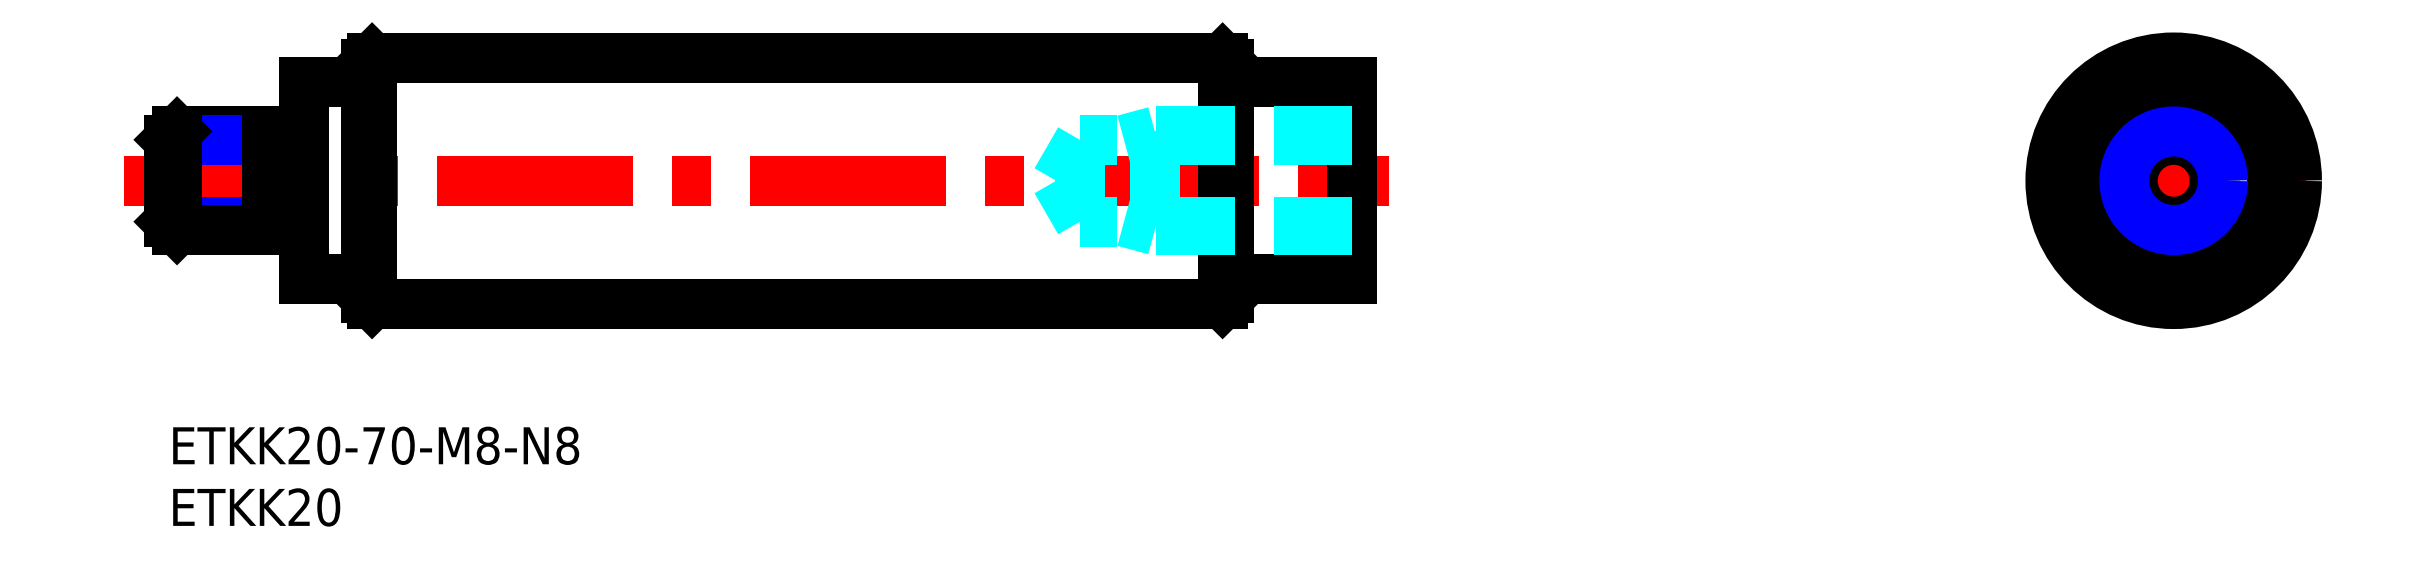
<metadata>
{"format":"dxf","ext":"dxf","renderer":"ezdxf+matplotlib","layout":"modelspace","background":"white","min_lineweight":24,"dpi":150}
</metadata>
<code>
0
SECTION
2
ENTITIES
0
INSERT
8
MSM_CONTINUOUS
2
*U4
10
0
20
0
30
0
0
INSERT
8
MSM_CONTINUOUS
2
*U5
10
0
20
0
30
0
0
LINE
8
MSM_CENTER
10
-3.619
20
20
30
0
11
99
21
20
31
0
0
LINE
8
MSM_CONTINUOUS
10
16.5
20
10
30
0
11
85.5
21
10
31
0
0
LINE
8
MSM_CONTINUOUS
10
16.5
20
30
30
0
11
85.5
21
30
31
0
0
LINE
8
MSM_CONTINUOUS
10
11
20
28
30
0
11
11
21
12
31
0
0
LINE
8
MSM_CONTINUOUS
10
11
20
12
30
0
11
16
21
12
31
0
0
LINE
8
MSM_CONTINUOUS
10
11
20
28
30
0
11
16
21
28
31
0
0
LINE
8
MSM_CONTINUOUS
10
96
20
28
30
0
11
96
21
12
31
0
0
LINE
8
MSM_CONTINUOUS
10
86
20
12
30
0
11
96
21
12
31
0
0
LINE
8
MSM_CONTINUOUS
10
86
20
28
30
0
11
96
21
28
31
0
0
LINE
8
MSM_CENTER
10
151.2
20
20
30
0
11
174.2
21
20
31
0
0
LINE
8
MSM_CENTER
10
162.7
20
31.5
30
0
11
162.7
21
8.5
31
0
0
CIRCLE
8
MSM_CONTINUOUS
10
162.7
20
20
30
0
40
8
0
CIRCLE
8
MSM_CONTINUOUS
10
162.7
20
20
30
0
40
10
0
CIRCLE
8
MSM_CONTINUOUS
10
162.7
20
20
30
0
40
3.324
0
CIRCLE
8
MSM_NARROW
10
162.7
20
20
30
0
40
4
0
LINE
8
MSM_NARROW
10
8
20
16.68
30
0
11
-7.1e-15
21
16.68
31
0
0
LINE
8
MSM_CONTINUOUS
10
8
20
16
30
0
11
0.6765
21
16
31
0
0
LINE
8
MSM_CONTINUOUS
10
8
20
24
30
0
11
0.6765
21
24
31
0
0
LINE
8
MSM_NARROW
10
8
20
23.32
30
0
11
-7.1e-15
21
23.32
31
0
0
LINE
8
MSM_CONTINUOUS
10
-7.1e-15
20
16.68
30
0
11
-7.1e-15
21
23.32
31
0
0
LINE
8
MSM_CONTINUOUS
10
-7.1e-15
20
16.68
30
0
11
0.6765
21
16
31
0
0
LINE
8
MSM_CONTINUOUS
10
0.6765
20
16
30
0
11
0.6765
21
24
31
0
0
LINE
8
MSM_CONTINUOUS
10
0.6765
20
24
30
0
11
-7.1e-15
21
23.32
31
0
0
LINE
8
MSM_CONTINUOUS
10
11
20
23
30
0
11
8
21
23
31
0
0
LINE
8
MSM_CONTINUOUS
10
11
20
17
30
0
11
8
21
17
31
0
0
LINE
8
MSM_CONTINUOUS
10
8
20
16
30
0
11
8
21
24
31
0
0
LINE
8
MSM_CONTINUOUS
10
86
20
29.5
30
0
11
86
21
10.5
31
0
0
LINE
8
MSM_CONTINUOUS
10
86
20
10.5
30
0
11
85.5
21
10
31
0
0
LINE
8
MSM_CONTINUOUS
10
85.5
20
30
30
0
11
86
21
29.5
31
0
0
LINE
8
MSM_CONTINUOUS
10
85.5
20
30
30
0
11
85.5
21
10
31
0
0
LINE
8
MSM_CONTINUOUS
10
16
20
29.5
30
0
11
16
21
10.5
31
0
0
LINE
8
MSM_CONTINUOUS
10
16.5
20
30
30
0
11
16
21
29.5
31
0
0
LINE
8
MSM_CONTINUOUS
10
16
20
10.5
30
0
11
16.5
21
10
31
0
0
LINE
8
MSM_CONTINUOUS
10
16.5
20
30
30
0
11
16.5
21
10
31
0
0
LINE
8
MSM_DASHED
10
73.92
20
16.68
30
0
11
73.92
21
23.32
31
0
0
LINE
8
MSM_DASHED
10
73.92
20
23.32
30
0
11
72
21
20
31
0
0
LINE
8
MSM_DASHED
10
96
20
16.68
30
0
11
73.92
21
16.68
31
0
0
LINE
8
MSM_DASHED
10
96
20
16
30
0
11
80
21
16
31
0
0
LINE
8
MSM_DASHED
10
80
20
16
30
0
11
77.5
21
16.68
31
0
0
LINE
8
MSM_DASHED
10
73.92
20
16.68
30
0
11
72
21
20
31
0
0
LINE
8
MSM_DASHED
10
96
20
24
30
0
11
80
21
24
31
0
0
LINE
8
MSM_DASHED
10
96
20
23.32
30
0
11
73.92
21
23.32
31
0
0
LINE
8
MSM_DASHED
10
80
20
24
30
0
11
77.5
21
23.32
31
0
0
LINE
8
MSM_DASHED
10
80
20
24
30
0
11
80
21
16
31
0
0
ENDSEC
0
EOF

</code>
